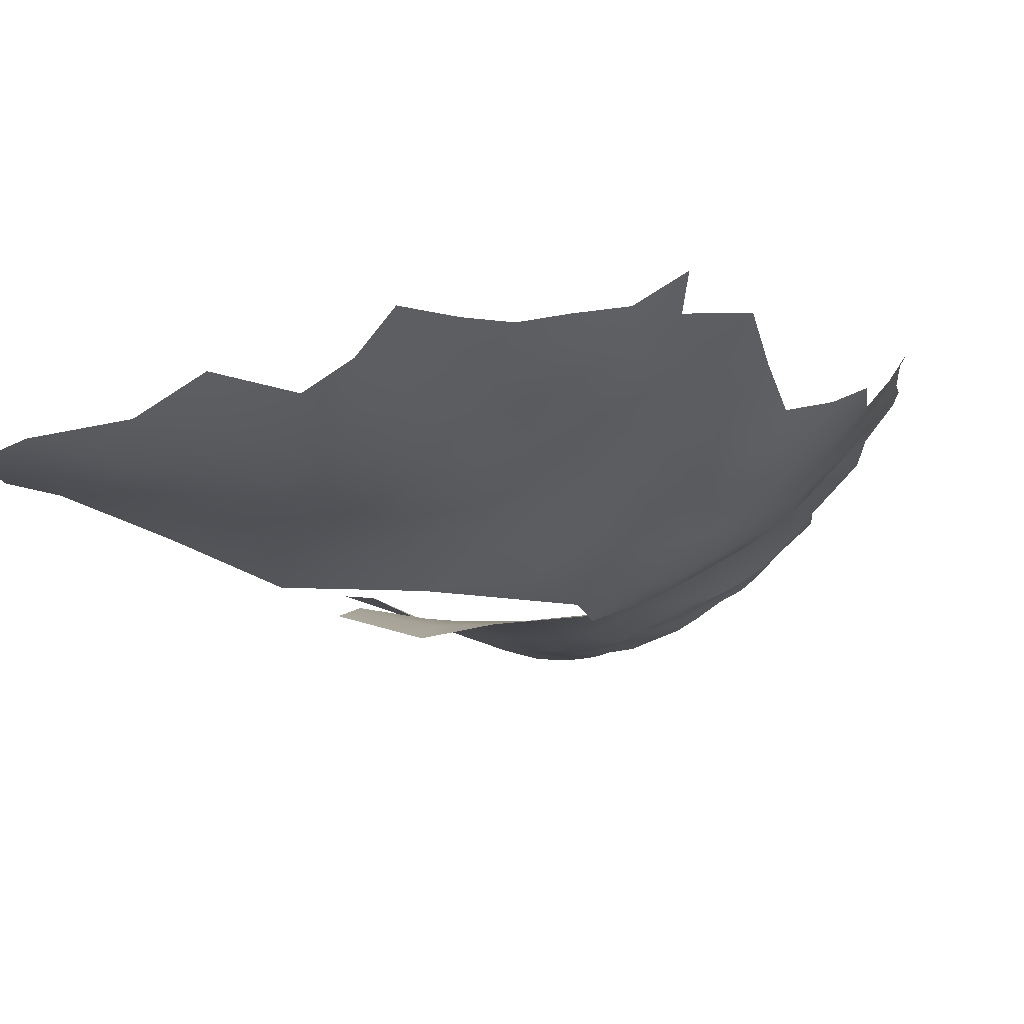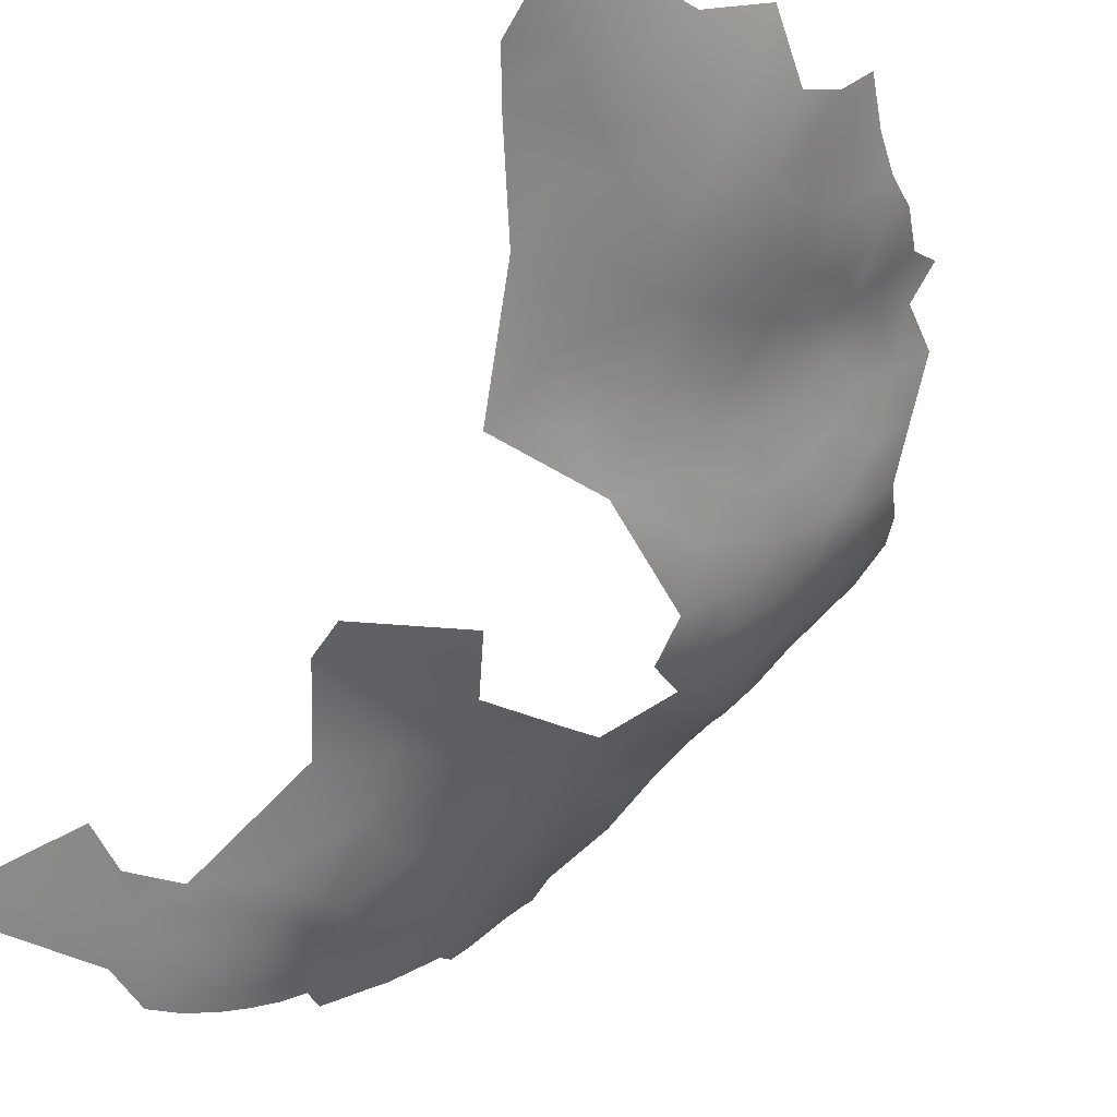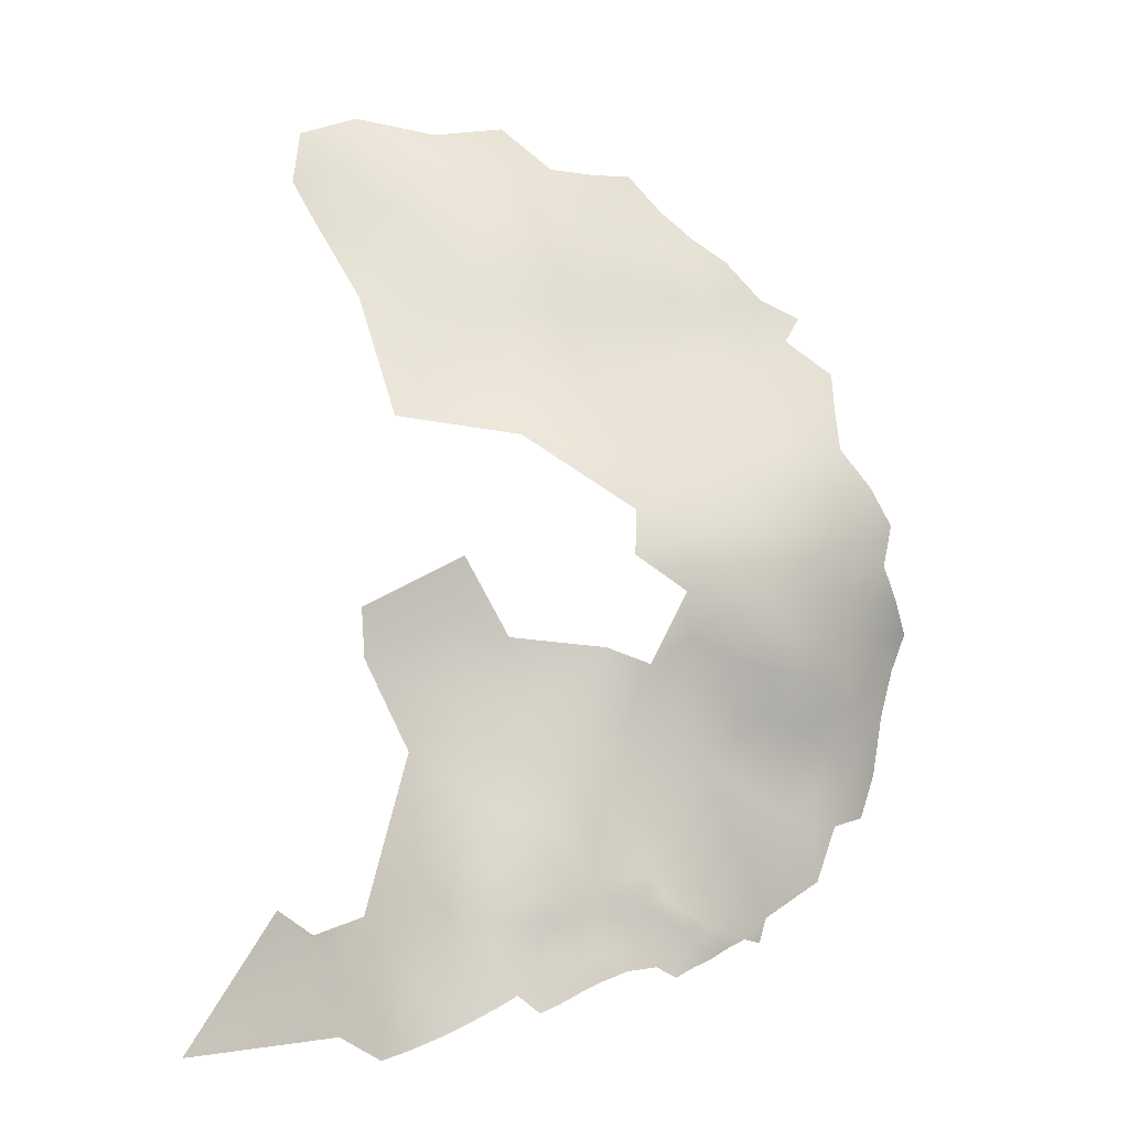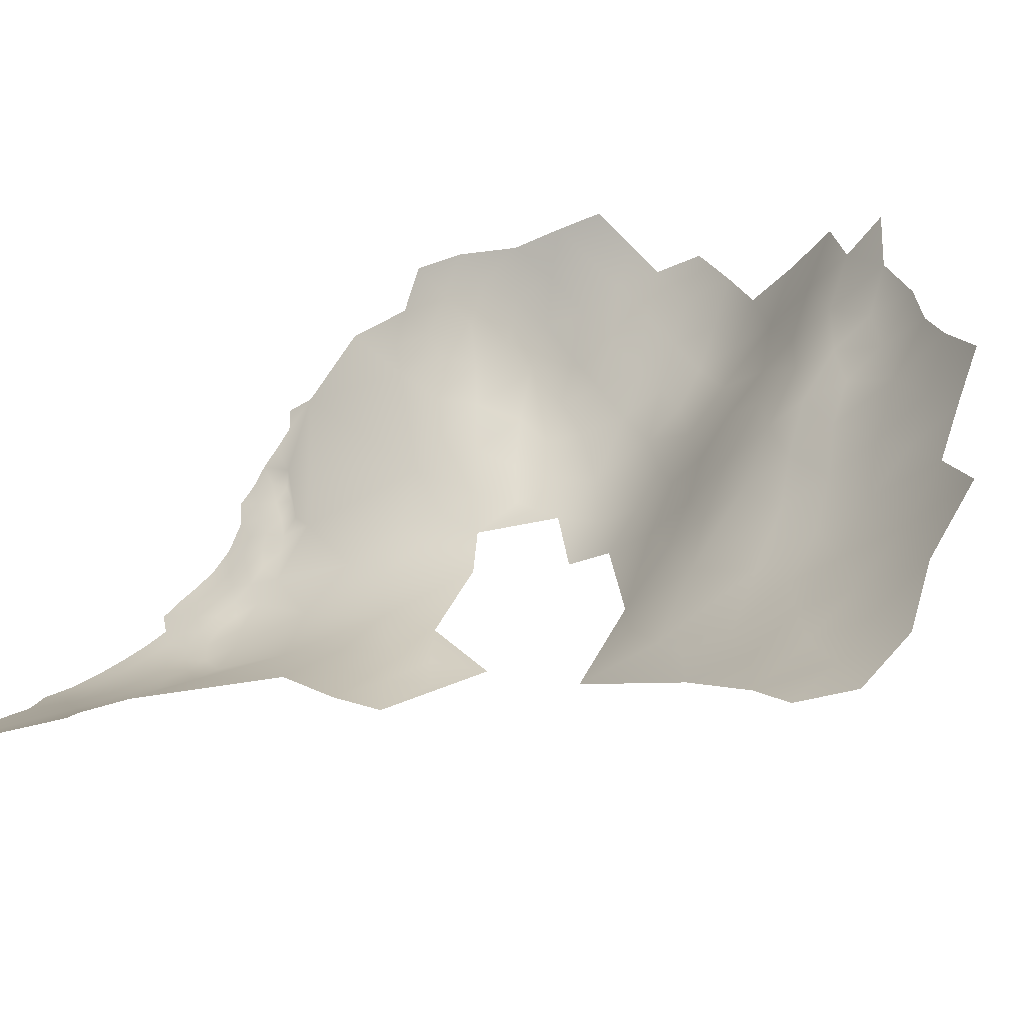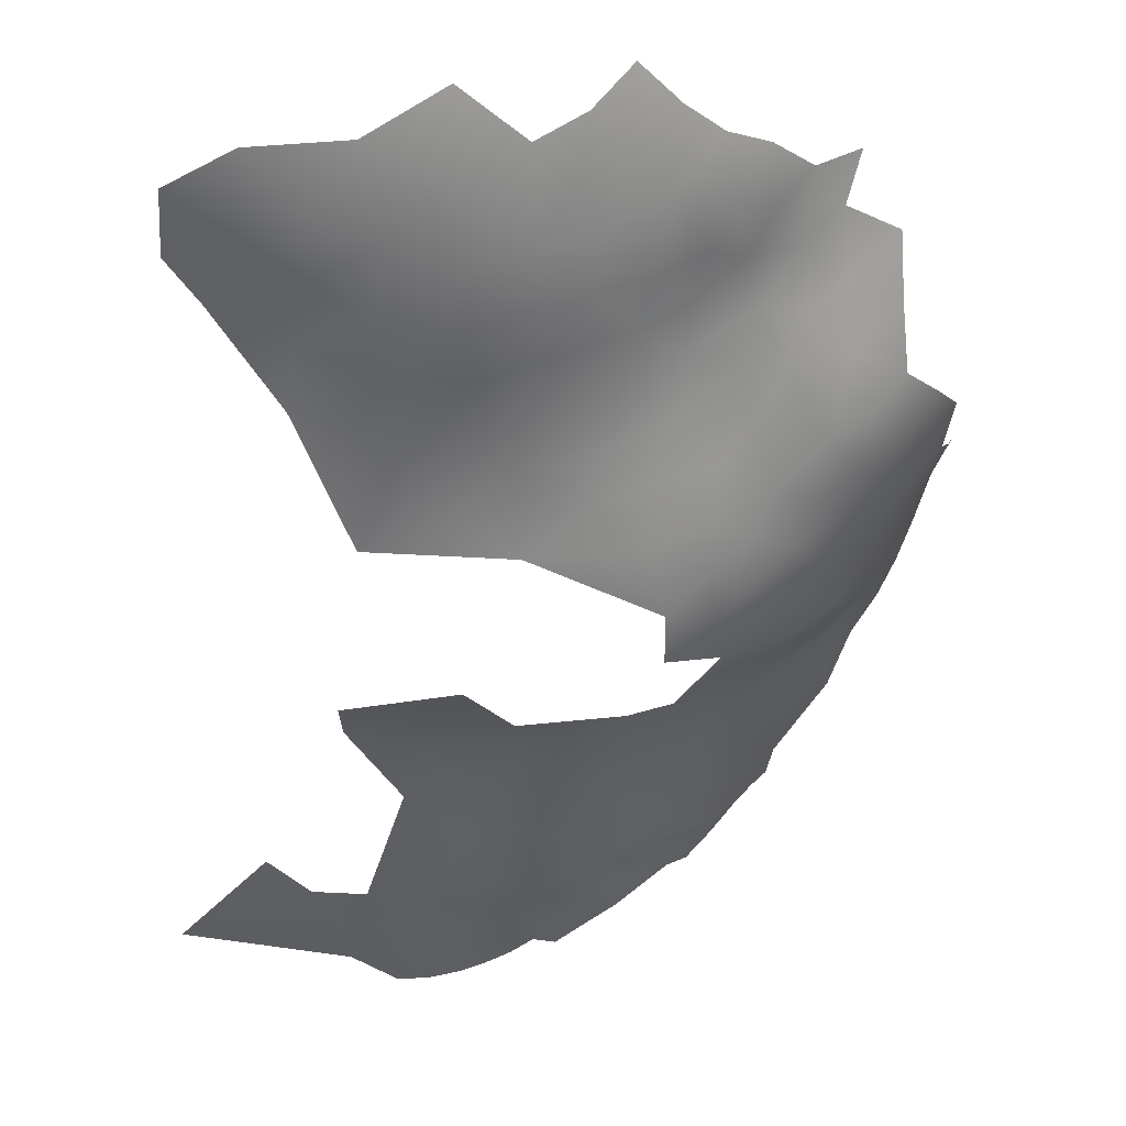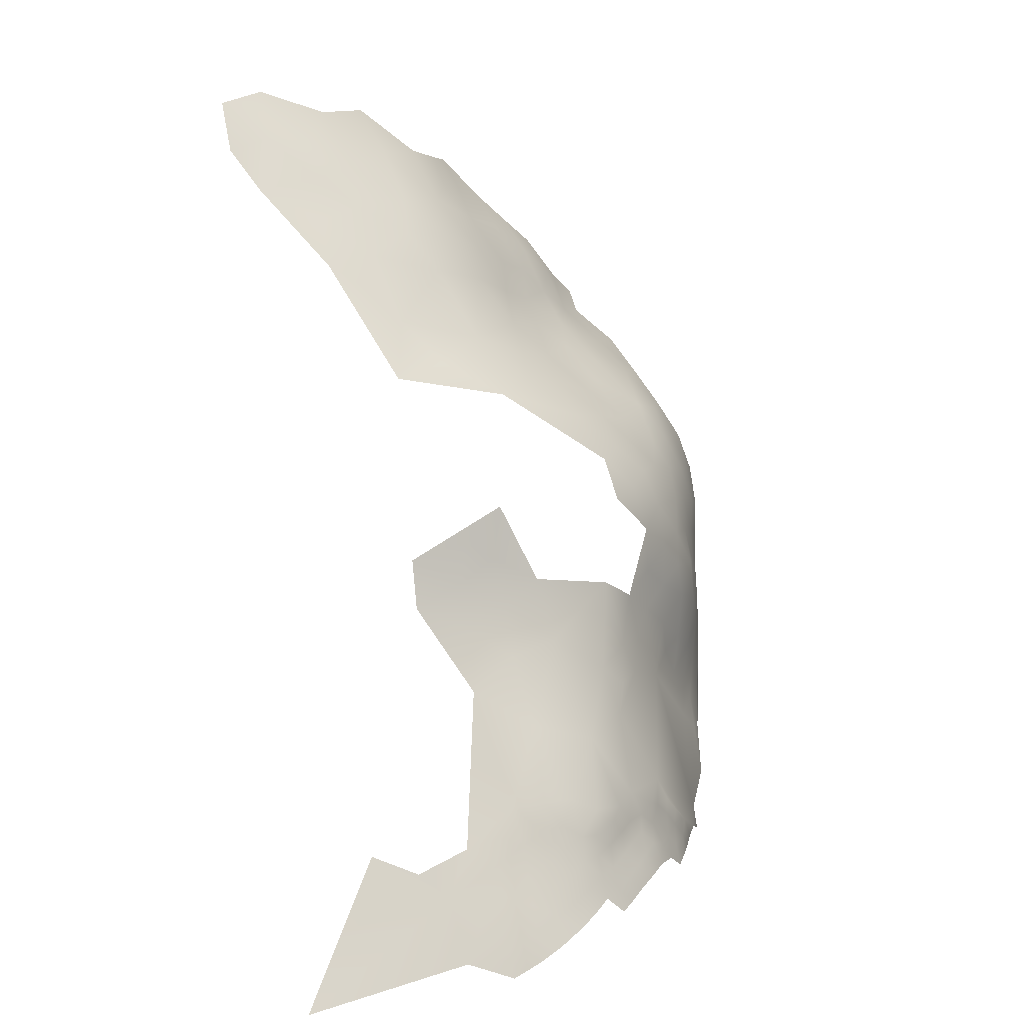
<metadata>
{"format":"obj","ext":"obj","renderer":"f3d","projection":"perspective","resolution":1024,"background":"white","views":[{"elev":11.6,"azim":-162.4,"up":"+Z"},{"elev":-38.8,"azim":147.6,"up":"+Z"},{"elev":4.6,"azim":-172.4,"up":"+Y"},{"elev":28.6,"azim":117.8,"up":"+Z"},{"elev":-20.1,"azim":177.9,"up":"+Z"},{"elev":4.7,"azim":150.9,"up":"+Y"}]}
</metadata>
<code>
v -332.5 611.2 -369.9
v -330.4 610.2 -372
v -330.2 613.3 -371.1
v -327.8 611.9 -373.4
v -324.3 611.9 -376.2
v -321.3 611 -378.4
v -318.6 609.9 -379.9
v -318.4 613.2 -378.9
v -316.1 608.6 -381.2
v -315.9 611.8 -380.3
v -320.9 614.2 -377.3
v -323.2 615.2 -375.5
v -320.8 617.2 -376
v -318.2 616.4 -377.7
v -308 608.4 -384.1
v -304.8 606.8 -385.1
v -305 610.5 -383.8
v -301.5 608.8 -384.6
v -301.3 605 -386
v -297.4 603.3 -386.4
v -297.7 607.1 -385.2
v -301.7 612.6 -383.3
v -297.9 610.8 -383.8
v -310.7 609.9 -382.8
v -307.9 612 -382.9
v -293.1 605.4 -385
v -293.4 601.7 -386.3
v -313.6 607.6 -382.6
v -313 613.8 -380.6
v -315.8 615 -379.2
v -313.2 616.9 -379.6
v -310.3 615.9 -380.9
v -313.3 610.6 -381.6
v -293.9 608.9 -384
v -304.9 614.2 -382.8
v -310.4 613.2 -381.8
v -307.5 615.4 -381.9
v -307.7 618.9 -380.8
v -304.3 617.6 -381.7
v -298 614.7 -382.3
v -325.7 614.5 -374
v -328.1 615.1 -372.1
v -311 618.7 -380.1
v -301.4 616.3 -382.1
v -289.6 608.3 -383
v -293.6 612.4 -382.6
v -287.4 603.9 -383.9
v -332.9 614.1 -368.9
v -334.6 611.7 -367.6
v -326.1 617.2 -372.8
v -297.9 618.8 -380.9
v -293.9 616.7 -381.1
v -323.9 617.9 -374.2
v -330.4 616.2 -370.3
v -286.2 612.6 -380.7
v -316 618.3 -378.3
v -321.3 619.6 -375.1
v -323.9 620.9 -374
v -301 620.3 -380.8
v -318.5 619.3 -376.6
v -307 624.1 -379.2
v -304.5 620.8 -380.9
v -313.8 619.8 -379.2
v -294.6 620.1 -380.1
v -319.5 623.1 -375.3
v -297.2 624.1 -379
v -301.9 624.5 -379.8
v -334.5 615.9 -367
v -311.1 622.3 -379.2
v -336.5 612.7 -365.4
v -332.7 616.6 -368.8
v -331 618.5 -369.7
v -328.3 618.4 -371.4
v -340.8 612.6 -361
v -338.8 613.5 -363
v -289.7 618.9 -379.3
v -282.6 615.9 -378.3
v -276.9 618.4 -375.1
v -315.9 622 -377.7
v -328.7 620.5 -370.7
v -326 620.1 -372.4
v -327.2 623.5 -370.4
v -348.3 619.2 -351
v -341.5 615.6 -358.9
v -357.1 662.4 -335.6
v -358 668 -332.4
v -355 673.7 -333.4
v -354.1 668.1 -337.3
v -350.6 679.2 -333.7
v -349.7 684.6 -327.7
v -344.2 684.4 -333.9
v -346.6 678.6 -339.1
v -350.5 673.9 -338.6
v -346 673.9 -343.1
v -349.8 668.6 -342.2
v -353.3 662.8 -340.4
v -358.9 657.1 -333
v -355.3 657.4 -338.3
v -356.9 652 -335.6
v -360.2 651.9 -330.2
v -358.3 646.7 -332.9
v -355.2 647.1 -338.7
v -356.9 640.6 -336.3
v -341.3 673.3 -346.8
v -335.5 677.2 -347.3
v -352.9 653.3 -341.9
v -350.6 658.8 -344
v -348.9 653.8 -347.1
v -346.1 659.1 -349.1
v -351.4 648.4 -344.7
v -347.3 648 -349.9
v -349.8 643.5 -346.8
v -353.3 642.8 -342.3
v -345.2 653.9 -352.2
v -349.8 637.4 -346
v -346 640.1 -350
v -348 664.1 -345.9
v -342 649.2 -354.4
v -341.3 659 -354
v -340.3 654.2 -356
v -335.8 657.5 -358.6
v -335.9 651.6 -358.3
v -335.6 664 -357.2
v -330.7 660.8 -361.4
v -331.3 654.4 -360.9
v -329.4 667.3 -359.7
v -333.8 669.4 -355.8
v -328.7 673.3 -356
v -323.7 671.8 -360.4
v -323.9 665.9 -363.8
v -328.9 678.1 -351
v -321.9 678.4 -354.9
v -322.3 683.3 -349.2
v -314.8 683.9 -352.1
v -331.2 648.3 -360.8
v -336.5 645.3 -357.5
v -341.2 679.4 -342.4
v -329.1 681.9 -346.5
v -333.1 683.7 -341.8
v -323.8 687.7 -342.8
v -324.6 692.6 -337.6
v -317.5 692.6 -342.7
v -318.9 697.7 -337.8
v -321 702.3 -333.5
v -314.7 704.5 -336.6
v -312.1 699.7 -341.1
v -307 706.2 -340.1
v -303.2 700.6 -344.8
v -308.2 712.1 -334.7
v -300.3 711.6 -338.9
v -298.8 706.6 -342.6
v -291.4 710.3 -341.6
v -291.4 702.7 -346.3
v -292.6 716.5 -337.5
v -312.1 714.8 -329.4
v -284.8 714.3 -340.7
v -285.7 720.5 -336.8
v -316.6 688 -347.6
v -307.3 690.5 -349.4
v -355.9 632.3 -338.6
v -342.9 664.4 -351.1
v -338.6 670.1 -351.2
v -284 708 -344
v -282.9 700.9 -348.8
v -289 697.6 -349.4
v -315.9 709.7 -331.5
v -350.6 626.2 -346.4
v -354.2 626.5 -341.2
v -352.2 631.8 -343.6
v -348 631.5 -348
v -347.4 626.5 -350.3
v -344.7 669 -346.6
v -317 714.8 -325.1
v -322.9 708.8 -326.7
v -323.1 714.4 -319.7
v -329 704.9 -325.9
v -327.9 710.3 -320.6
v -343.6 629.3 -352.6
v -345.6 635 -349.8
v -341.1 636.6 -353.7
v -337.9 640.6 -356
v -343.1 689.7 -327.1
v -349 689.9 -321.3
v -326.3 701.6 -330.2
v -325.3 696.7 -333.4
v -330.2 688.9 -337.7
v -332 692.8 -332.8
v -331 698.1 -328.8
v -337.4 690.1 -331.6
v -336.5 695.3 -326.1
v -334.1 701.4 -324.6
v -338.1 701.2 -319.5
v -341.9 642.5 -353.7
v -333.4 674.2 -352
v -342.1 694.9 -321
v -327.8 644.7 -363.5
v -326.1 639.5 -365.5
v -332.9 637.8 -361
v -323.6 643.9 -366.2
v -322.4 638.3 -368
v -320.4 634.1 -370.4
v -318.3 641 -369.1
v -312.7 631.8 -374.9
v -326.1 651.1 -363.9
v -320.3 653.6 -366.3
v -332.9 706.9 -319.8
v -354.1 637.2 -341.3
v -343.7 698.4 -315.8
v -290.4 725.4 -330.4
v -299.6 726.6 -324.7
v -336.4 686.8 -336.3
v -307.4 654.9 -368.1
v -300.2 658.3 -368
v -301.6 651.4 -369
v -301.6 644.2 -371.1
v -294.6 655.1 -368.5
v -295.6 648.1 -369.8
v -309.6 646 -369.5
v -301.3 665.9 -367.8
v -295.3 660.9 -368
v -287.1 658.7 -367.6
v -307.5 681.8 -357.6
v -298.9 686.6 -354.5
v -293.5 692.7 -351.7
v -289.8 684.4 -357.8
v -274.9 712.2 -342.1
v -287.6 651.7 -368.1
v -294.5 639.8 -372.4
v -302.9 634.6 -375.2
v -318 719.9 -318
v -313.3 719.8 -323.6
v -307.4 720.3 -327.6
v -300 719.2 -332.6
v -271.4 725.3 -336
v -271.1 718 -339.8
v -277.9 720.3 -338
v -279 727.7 -332.7
v -265 599.1 -380.1
f 1 49 48
f 3 54 42
f 4 3 42
f 41 4 42
f 79 60 65
f 14 60 56
f 72 73 54
f 81 80 82
f 56 79 63
f 56 60 79
f 81 50 73
f 81 73 80
f 3 4 2
f 54 71 72
f 14 11 13
f 29 32 36
f 13 60 14
f 11 12 13
f 42 50 41
f 68 71 48
f 31 43 32
f 9 33 28
f 9 10 33
f 30 10 8
f 24 36 25
f 10 9 7
f 7 8 10
f 31 32 29
f 14 30 8
f 14 8 11
f 30 31 29
f 57 60 13
f 57 65 60
f 29 33 10
f 29 10 30
f 30 14 56
f 3 2 1
f 57 53 58
f 81 58 53
f 81 53 50
f 58 81 82
f 42 54 73
f 42 73 50
f 31 30 56
f 31 56 63
f 38 61 62
f 63 43 31
f 37 36 32
f 8 6 11
f 8 7 6
f 13 53 57
f 13 12 53
f 12 5 41
f 37 25 36
f 15 24 25
f 15 25 17
f 39 38 62
f 35 25 37
f 35 22 17
f 35 17 25
f 19 16 18
f 16 15 17
f 39 35 37
f 39 37 38
f 18 16 17
f 63 69 43
f 80 73 72
f 28 33 24
f 54 48 71
f 51 66 64
f 44 35 39
f 44 22 35
f 68 49 70
f 68 48 49
f 18 21 19
f 18 17 22
f 53 41 50
f 53 12 41
f 33 36 24
f 33 29 36
f 18 23 21
f 38 32 43
f 38 37 32
f 3 48 54
f 3 1 48
f 20 19 21
f 59 39 62
f 22 23 18
f 59 44 39
f 59 66 51
f 51 64 52
f 51 52 40
f 46 40 52
f 40 22 44
f 40 23 22
f 38 43 69
f 38 69 61
f 46 34 23
f 46 23 40
f 51 44 59
f 51 40 44
f 5 4 41
f 67 66 59
f 11 5 12
f 11 6 5
f 34 21 23
f 26 21 34
f 26 27 20
f 26 20 21
f 67 59 62
f 76 52 64
f 68 70 75
f 58 65 57
f 115 116 179
f 85 96 98
f 47 27 26
f 84 75 74
f 170 115 179
f 120 121 122
f 97 98 99
f 85 98 97
f 178 170 179
f 100 97 99
f 170 167 169
f 101 100 99
f 197 196 199
f 107 108 106
f 45 47 26
f 45 26 34
f 168 169 167
f 112 116 115
f 110 106 108
f 110 108 111
f 180 178 179
f 102 101 99
f 160 169 168
f 109 161 119
f 112 110 111
f 110 112 113
f 170 178 171
f 170 171 167
f 122 121 125
f 122 125 135
f 172 117 95
f 103 101 102
f 69 63 79
f 196 135 204
f 169 160 207
f 109 107 117
f 109 108 107
f 199 202 200
f 199 200 197
f 87 88 86
f 125 204 135
f 202 201 200
f 124 121 123
f 124 125 121
f 114 111 108
f 190 191 188
f 104 172 94
f 137 94 92
f 67 62 61
f 115 170 169
f 114 108 109
f 92 94 93
f 114 120 118
f 118 111 114
f 127 126 123
f 161 109 117
f 94 172 95
f 94 95 93
f 126 124 123
f 184 144 185
f 180 193 181
f 115 169 207
f 136 122 135
f 88 96 85
f 88 85 86
f 89 92 93
f 172 161 117
f 88 87 93
f 88 93 95
f 114 109 119
f 114 119 120
f 186 139 211
f 216 213 220
f 89 93 87
f 128 194 131
f 55 52 76
f 55 46 52
f 129 126 128
f 129 130 126
f 104 94 137
f 104 137 105
f 128 126 127
f 131 105 138
f 131 194 105
f 198 181 136
f 216 214 213
f 216 217 214
f 219 220 213
f 198 196 197
f 194 128 127
f 194 127 162
f 103 102 113
f 103 113 207
f 145 146 143
f 145 143 144
f 77 55 76
f 136 181 193
f 102 110 113
f 132 128 131
f 162 172 104
f 162 161 172
f 211 189 187
f 211 187 186
f 95 96 88
f 45 46 55
f 45 34 46
f 180 179 116
f 180 116 193
f 213 214 212
f 119 121 120
f 149 150 147
f 188 184 185
f 192 195 208
f 132 129 128
f 173 155 166
f 113 115 207
f 113 112 115
f 182 91 90
f 206 191 192
f 183 182 90
f 134 133 158
f 187 189 190
f 187 190 188
f 91 92 89
f 148 146 147
f 187 188 185
f 140 142 158
f 140 158 133
f 107 106 98
f 107 98 96
f 76 64 66
f 176 184 188
f 176 188 191
f 106 99 98
f 143 185 144
f 143 141 185
f 174 175 173
f 90 91 89
f 102 99 106
f 102 106 110
f 206 176 191
f 156 152 154
f 156 154 157
f 227 217 216
f 199 196 204
f 177 175 174
f 141 142 140
f 141 143 142
f 221 227 216
f 221 216 220
f 136 193 118
f 198 136 135
f 198 135 196
f 122 118 120
f 122 136 118
f 217 215 214
f 130 124 126
f 166 155 149
f 231 155 173
f 231 232 155
f 174 173 166
f 139 138 105
f 163 152 156
f 164 165 153
f 96 117 107
f 96 95 117
f 173 230 231
f 173 175 230
f 153 151 152
f 151 147 150
f 151 148 147
f 116 112 111
f 236 234 235
f 192 191 190
f 192 190 195
f 187 141 186
f 187 185 141
f 177 176 206
f 177 174 176
f 182 195 190
f 182 190 189
f 133 131 138
f 133 132 131
f 105 194 162
f 105 162 104
f 228 215 217
f 228 229 215
f 218 212 214
f 218 214 215
f 147 146 145
f 186 141 140
f 123 121 119
f 163 164 153
f 163 153 152
f 103 207 160
f 237 234 236
f 225 223 224
f 174 184 176
f 183 195 182
f 167 171 83
f 139 105 137
f 193 116 111
f 193 111 118
f 162 127 123
f 47 45 55
f 134 132 133
f 157 237 236
f 150 152 151
f 150 154 152
f 226 236 235
f 142 143 146
f 166 145 144
f 140 133 138
f 199 204 205
f 156 226 163
f 91 182 189
f 91 189 211
f 145 166 149
f 145 149 147
f 156 157 236
f 156 236 226
f 210 233 232
f 134 158 159
f 124 204 125
f 233 154 150
f 123 119 161
f 123 161 162
f 174 166 144
f 174 144 184
f 233 150 149
f 209 233 210
f 203 201 202
f 232 149 155
f 232 233 149
f 209 237 157
f 140 139 186
f 140 138 139
f 222 134 159
f 222 159 223
f 198 180 181
f 91 137 92
f 197 200 201
f 209 157 154
f 209 154 233
f 203 69 79
f 219 213 212
f 211 139 137
f 211 137 91
f 203 61 69
f 212 218 205
f 78 55 77
f 203 79 65
f 202 199 205
f 202 205 218
f 159 158 142
f 153 148 151
f 228 217 227
f 153 165 224
f 164 224 165
f 224 223 159
f 229 66 67
f 159 146 148
f 159 142 146
f 229 61 203
f 229 67 61
f 229 218 215
f 226 164 163
f 221 220 219
f 222 132 134
f 225 222 223
f 228 66 229
f 222 129 132
f 225 224 164
f 228 76 66
f 238 55 78
f 238 47 55
f 68 72 71
f 82 65 58
f 68 80 72
f 84 68 75
f 178 83 171
f 68 82 80
f 65 201 203
f 198 178 180
f 82 201 65
f 201 198 197
f 178 84 83
f 84 82 68
f 82 198 201
f 198 84 178
f 82 84 198
f 218 203 202
f 203 218 229
f 148 224 159
f 153 224 148

</code>
